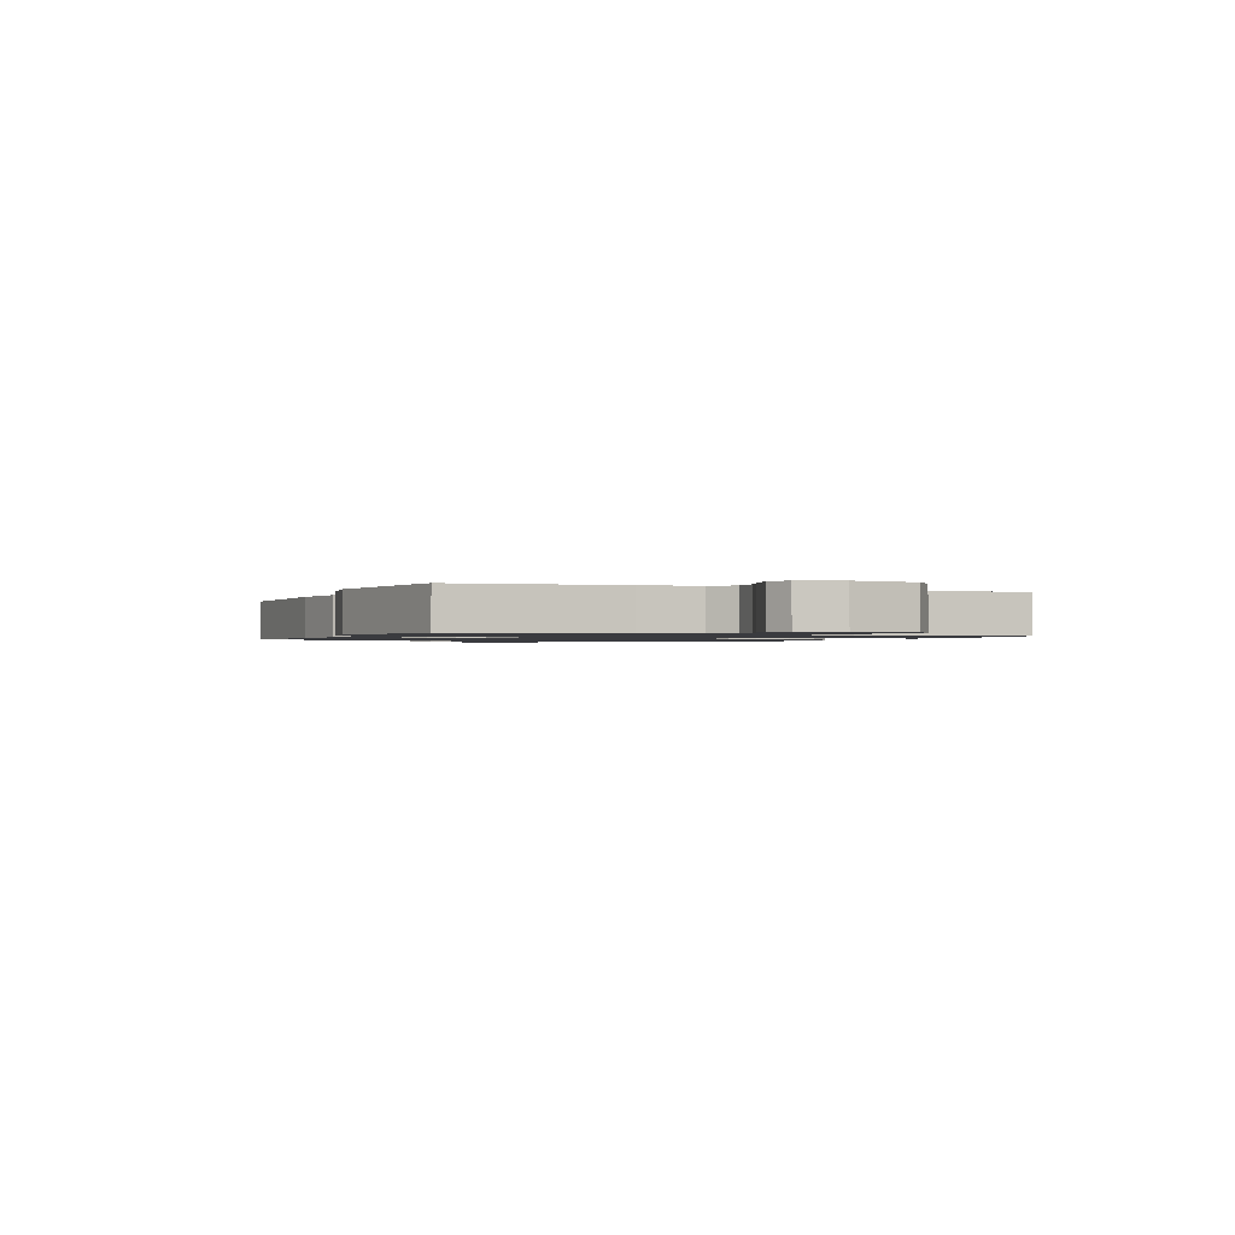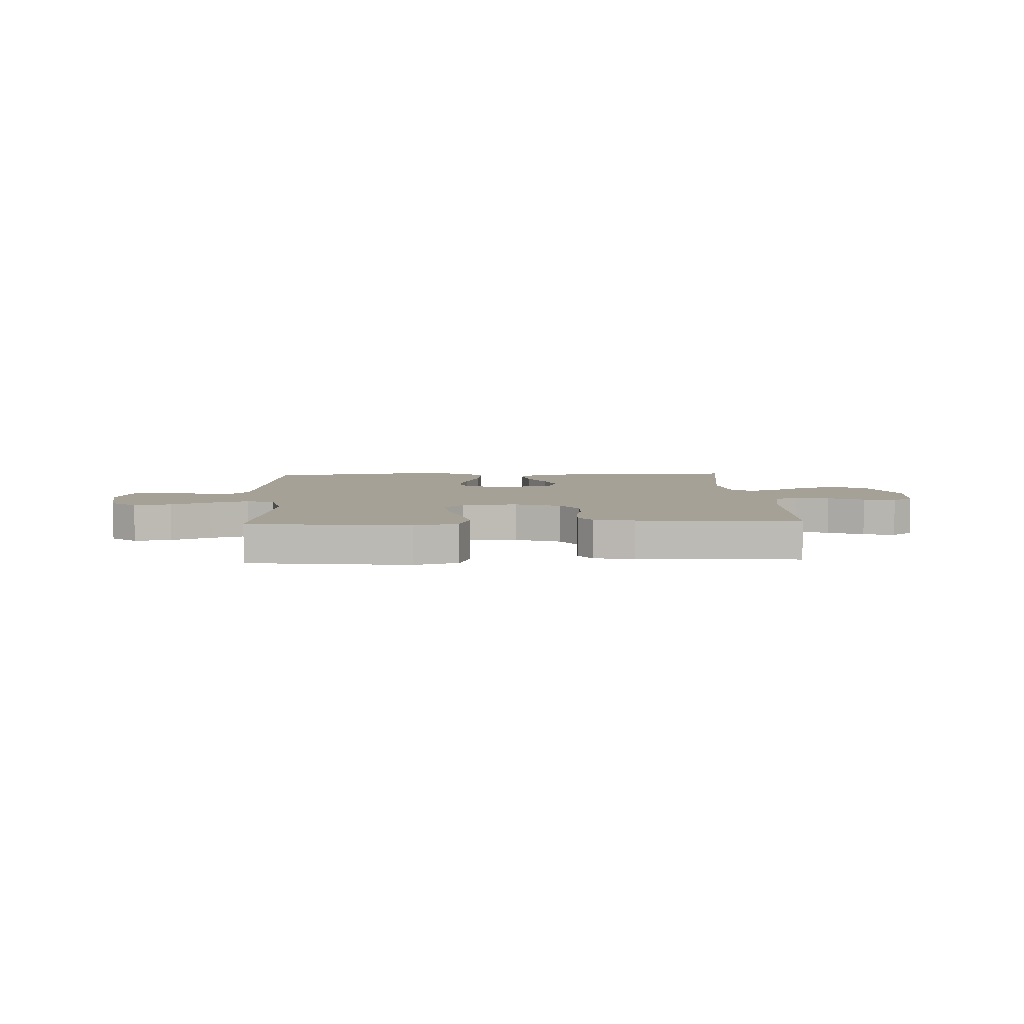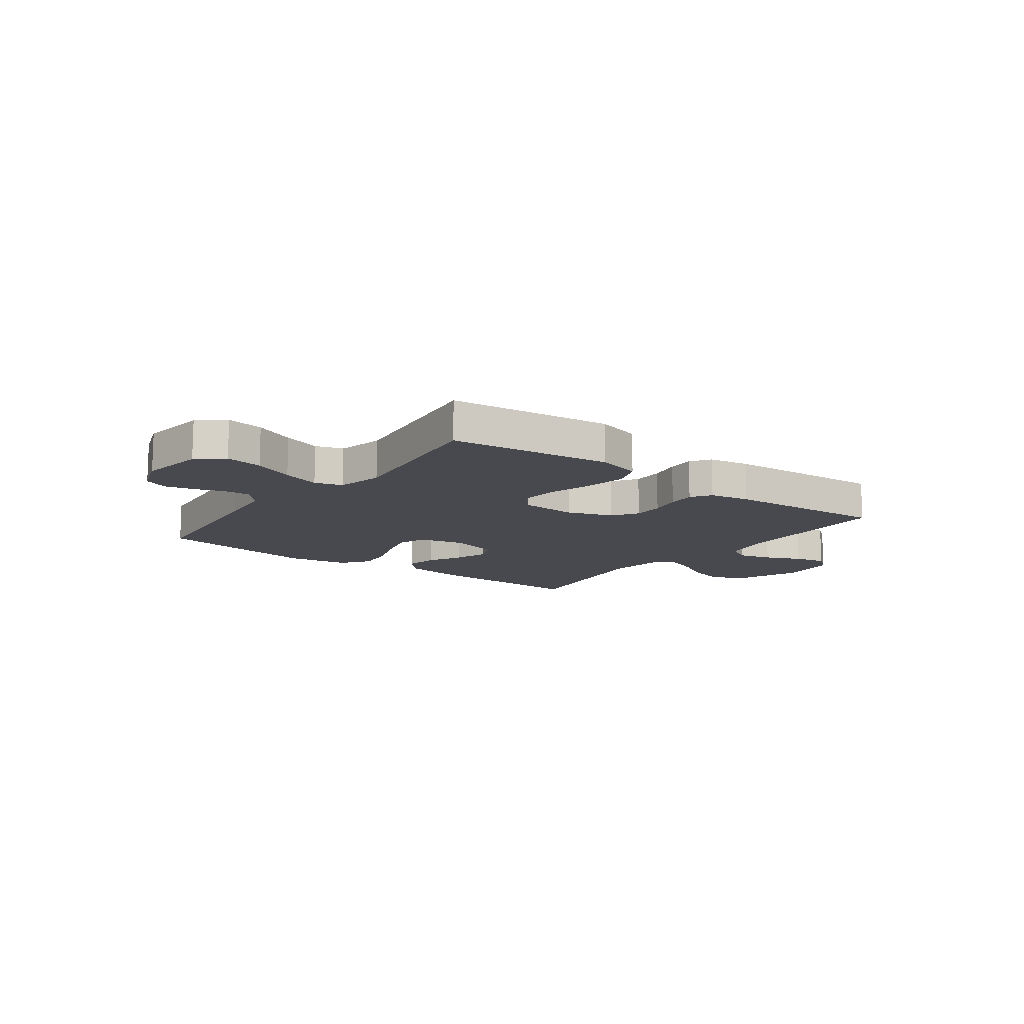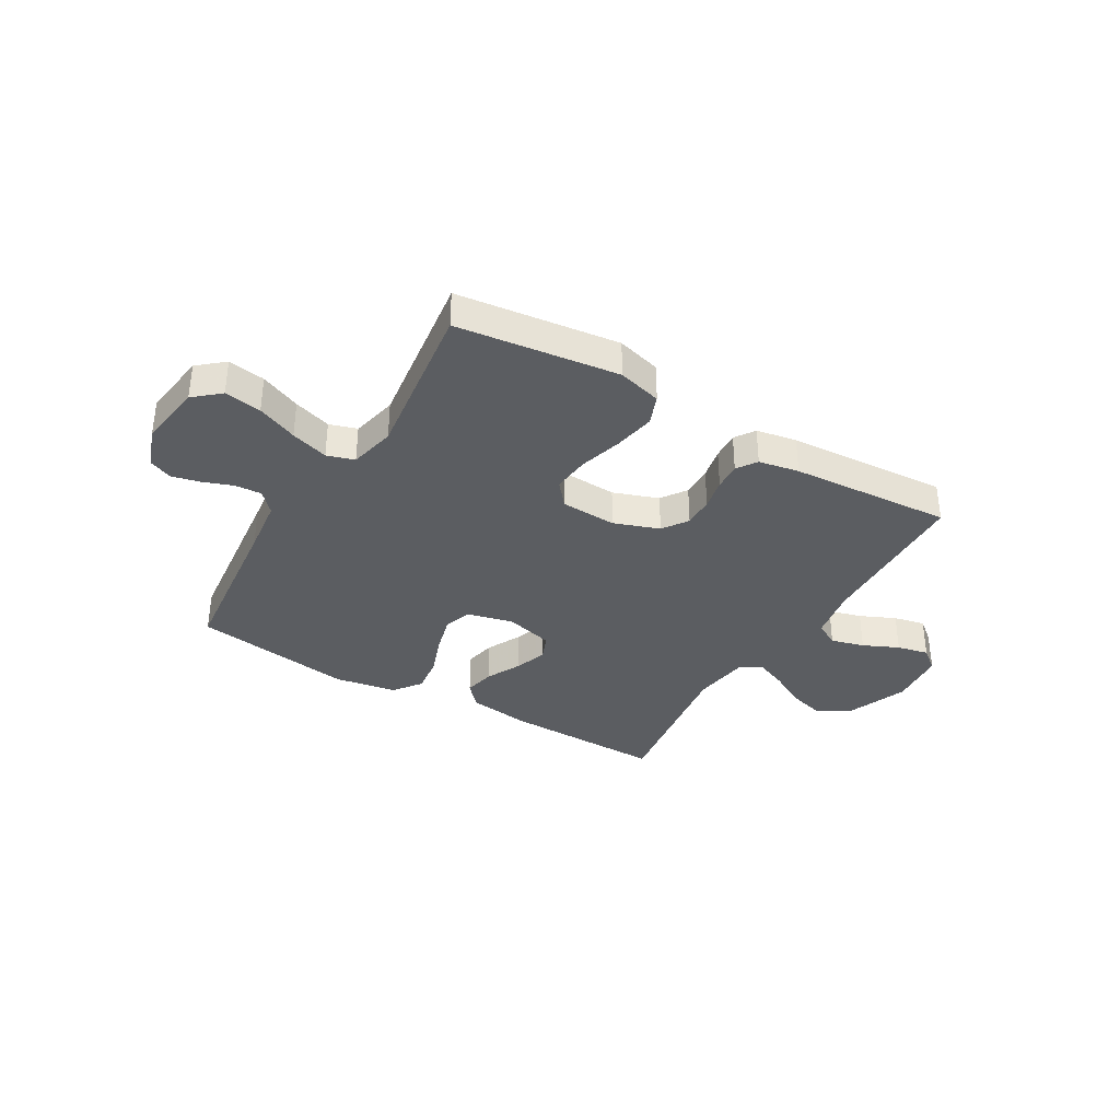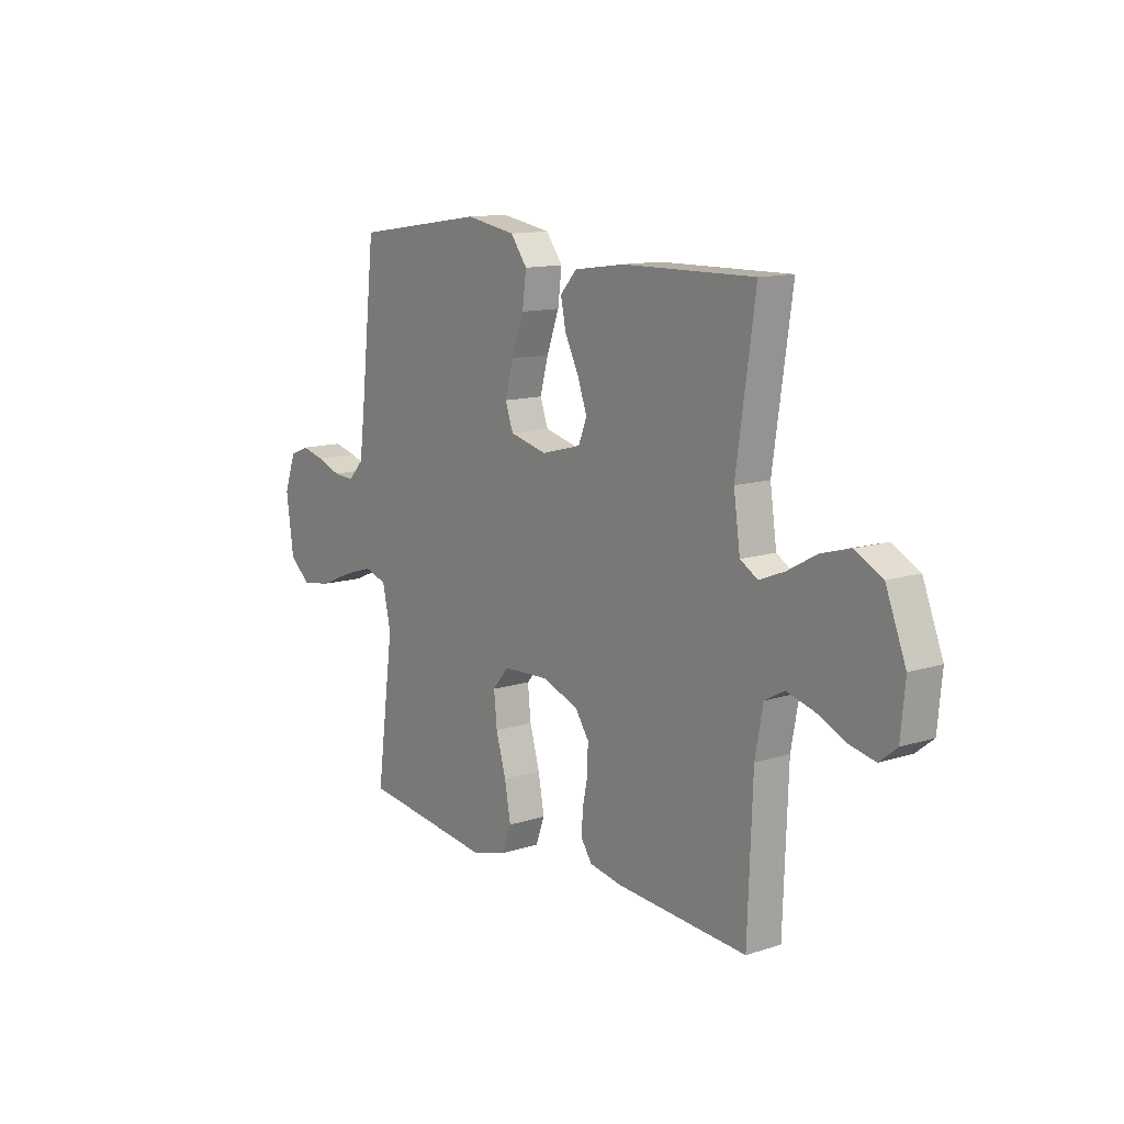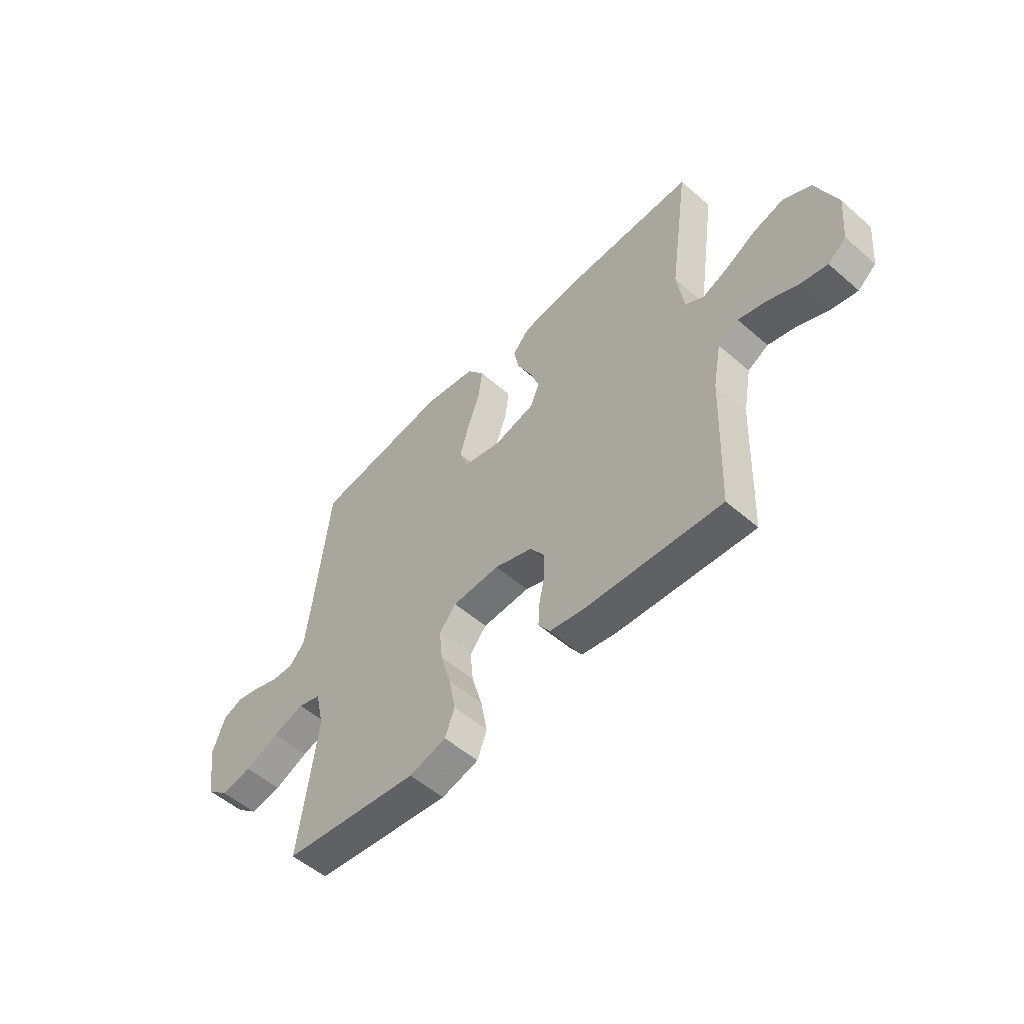
<metadata>
{"format":"obj","ext":"obj","renderer":"f3d","projection":"perspective","resolution":1024,"background":"white","views":[{"elev":-1.2,"azim":67.1,"up":"+Y"},{"elev":6.1,"azim":177.2,"up":"+Y"},{"elev":-12.7,"azim":143.1,"up":"+Y"},{"elev":-35.8,"azim":149.4,"up":"+Y"},{"elev":12.4,"azim":-126.9,"up":"+Z"},{"elev":-53.6,"azim":-132.8,"up":"+Z"}]}
</metadata>
<code>
v -0.5 0.07 0.5
v -0.2 0.07 0.496
v -0.083 0.07 0.48
v -0.045 0.07 0.438
v -0.057 0.07 0.38
v -0.089 0.07 0.316
v -0.11 0.07 0.256
v -0.091 0.07 0.208
v 0 0.07 0.184
v 0.085 0.07 0.205
v 0.103 0.07 0.256
v 0.084 0.07 0.326
v 0.056 0.07 0.403
v 0.047 0.07 0.473
v 0.085 0.07 0.524
v 0.2 0.07 0.544
v 0.5 0.07 0.5
v 0.533 0.07 0.2
v 0.546 0.07 0.095
v 0.581 0.07 0.057
v 0.63 0.07 0.06
v 0.685 0.07 0.08
v 0.738 0.07 0.093
v 0.782 0.07 0.075
v 0.809 0.07 0
v 0.792 0.07 -0.122
v 0.744 0.07 -0.163
v 0.675 0.07 -0.152
v 0.6 0.07 -0.12
v 0.53 0.07 -0.098
v 0.479 0.07 -0.114
v 0.46 0.07 -0.2
v 0.5 0.07 -0.5
v 0.2 0.07 -0.538
v 0.118 0.07 -0.516
v 0.097 0.07 -0.46
v 0.111 0.07 -0.384
v 0.134 0.07 -0.304
v 0.141 0.07 -0.234
v 0.104 0.07 -0.19
v 0 0.07 -0.185
v -0.084 0.07 -0.215
v -0.116 0.07 -0.262
v -0.115 0.07 -0.319
v -0.103 0.07 -0.377
v -0.1 0.07 -0.428
v -0.125 0.07 -0.465
v -0.2 0.07 -0.479
v -0.5 0.07 -0.5
v -0.511 0.07 -0.2
v -0.529 0.07 -0.103
v -0.574 0.07 -0.078
v -0.636 0.07 -0.095
v -0.702 0.07 -0.125
v -0.761 0.07 -0.138
v -0.801 0.07 -0.106
v -0.811 0.07 0
v -0.765 0.07 0.117
v -0.703 0.07 0.15
v -0.636 0.07 0.131
v -0.569 0.07 0.094
v -0.512 0.07 0.071
v -0.472 0.07 0.095
v -0.457 0.07 0.2
v -0.5 0 0.5
v -0.2 0 0.496
v -0.083 0 0.48
v -0.045 0 0.438
v -0.057 0 0.38
v -0.089 0 0.316
v -0.11 0 0.256
v -0.091 0 0.208
v 0 0 0.184
v 0.085 0 0.205
v 0.103 0 0.256
v 0.084 0 0.326
v 0.056 0 0.403
v 0.047 0 0.473
v 0.085 0 0.524
v 0.2 0 0.544
v 0.5 0 0.5
v 0.533 0 0.2
v 0.546 0 0.095
v 0.581 0 0.057
v 0.63 0 0.06
v 0.685 0 0.08
v 0.738 0 0.093
v 0.782 0 0.075
v 0.809 0 0
v 0.792 0 -0.122
v 0.744 0 -0.163
v 0.675 0 -0.152
v 0.6 0 -0.12
v 0.53 0 -0.098
v 0.479 0 -0.114
v 0.46 0 -0.2
v 0.5 0 -0.5
v 0.2 0 -0.538
v 0.118 0 -0.516
v 0.097 0 -0.46
v 0.111 0 -0.384
v 0.134 0 -0.304
v 0.141 0 -0.234
v 0.104 0 -0.19
v 0 0 -0.185
v -0.084 0 -0.215
v -0.116 0 -0.262
v -0.115 0 -0.319
v -0.103 0 -0.377
v -0.1 0 -0.428
v -0.125 0 -0.465
v -0.2 0 -0.479
v -0.5 0 -0.5
v -0.511 0 -0.2
v -0.529 0 -0.103
v -0.574 0 -0.078
v -0.636 0 -0.095
v -0.702 0 -0.125
v -0.761 0 -0.138
v -0.801 0 -0.106
v -0.811 0 0
v -0.765 0 0.117
v -0.703 0 0.15
v -0.636 0 0.131
v -0.569 0 0.094
v -0.512 0 0.071
v -0.472 0 0.095
v -0.457 0 0.2
f 58 59 60 61
f 58 61 62
f 57 58 62
f 56 57 62
f 53 54 55 56
f 52 53 56 62
f 51 52 62 63
f 47 48 49 50
f 47 50 51 63
f 44 45 46 47
f 43 44 47 63
f 35 36 37 38
f 35 38 39
f 32 33 34 35
f 31 32 35 39
f 26 27 28 29
f 26 29 30
f 25 26 30
f 24 25 30 31
f 21 22 23 24
f 15 16 17 18
f 15 18 19
f 12 13 14 15
f 11 12 15 19
f 10 11 19 20
f 3 4 5 6
f 3 6 7
f 64 1 2 3
f 64 3 7
f 42 43 63 64
f 41 42 64 7
f 24 31 39 40
f 21 24 40 41
f 20 21 41
f 9 10 20 41
f 8 9 41
f 7 8 41
f 125 124 123 122
f 126 125 122
f 126 122 121
f 126 121 120
f 120 119 118 117
f 126 120 117 116
f 127 126 116 115
f 114 113 112 111
f 127 115 114 111
f 111 110 109 108
f 127 111 108 107
f 102 101 100 99
f 103 102 99
f 99 98 97 96
f 103 99 96 95
f 93 92 91 90
f 94 93 90
f 94 90 89
f 95 94 89 88
f 88 87 86 85
f 82 81 80 79
f 83 82 79
f 79 78 77 76
f 83 79 76 75
f 84 83 75 74
f 70 69 68 67
f 71 70 67
f 67 66 65 128
f 71 67 128
f 128 127 107 106
f 71 128 106 105
f 104 103 95 88
f 105 104 88 85
f 105 85 84
f 105 84 74 73
f 105 73 72
f 105 72 71
f 1 65 66 2
f 2 66 67 3
f 3 67 68 4
f 4 68 69 5
f 5 69 70 6
f 6 70 71 7
f 7 71 72 8
f 8 72 73 9
f 9 73 74 10
f 10 74 75 11
f 11 75 76 12
f 12 76 77 13
f 13 77 78 14
f 14 78 79 15
f 15 79 80 16
f 16 80 81 17
f 17 81 82 18
f 18 82 83 19
f 19 83 84 20
f 20 84 85 21
f 21 85 86 22
f 22 86 87 23
f 23 87 88 24
f 24 88 89 25
f 25 89 90 26
f 26 90 91 27
f 27 91 92 28
f 28 92 93 29
f 29 93 94 30
f 30 94 95 31
f 31 95 96 32
f 32 96 97 33
f 33 97 98 34
f 34 98 99 35
f 35 99 100 36
f 36 100 101 37
f 37 101 102 38
f 38 102 103 39
f 39 103 104 40
f 40 104 105 41
f 41 105 106 42
f 42 106 107 43
f 43 107 108 44
f 44 108 109 45
f 45 109 110 46
f 46 110 111 47
f 47 111 112 48
f 48 112 113 49
f 49 113 114 50
f 50 114 115 51
f 51 115 116 52
f 52 116 117 53
f 53 117 118 54
f 54 118 119 55
f 55 119 120 56
f 56 120 121 57
f 57 121 122 58
f 58 122 123 59
f 59 123 124 60
f 60 124 125 61
f 61 125 126 62
f 62 126 127 63
f 63 127 128 64
f 64 128 65 1

</code>
